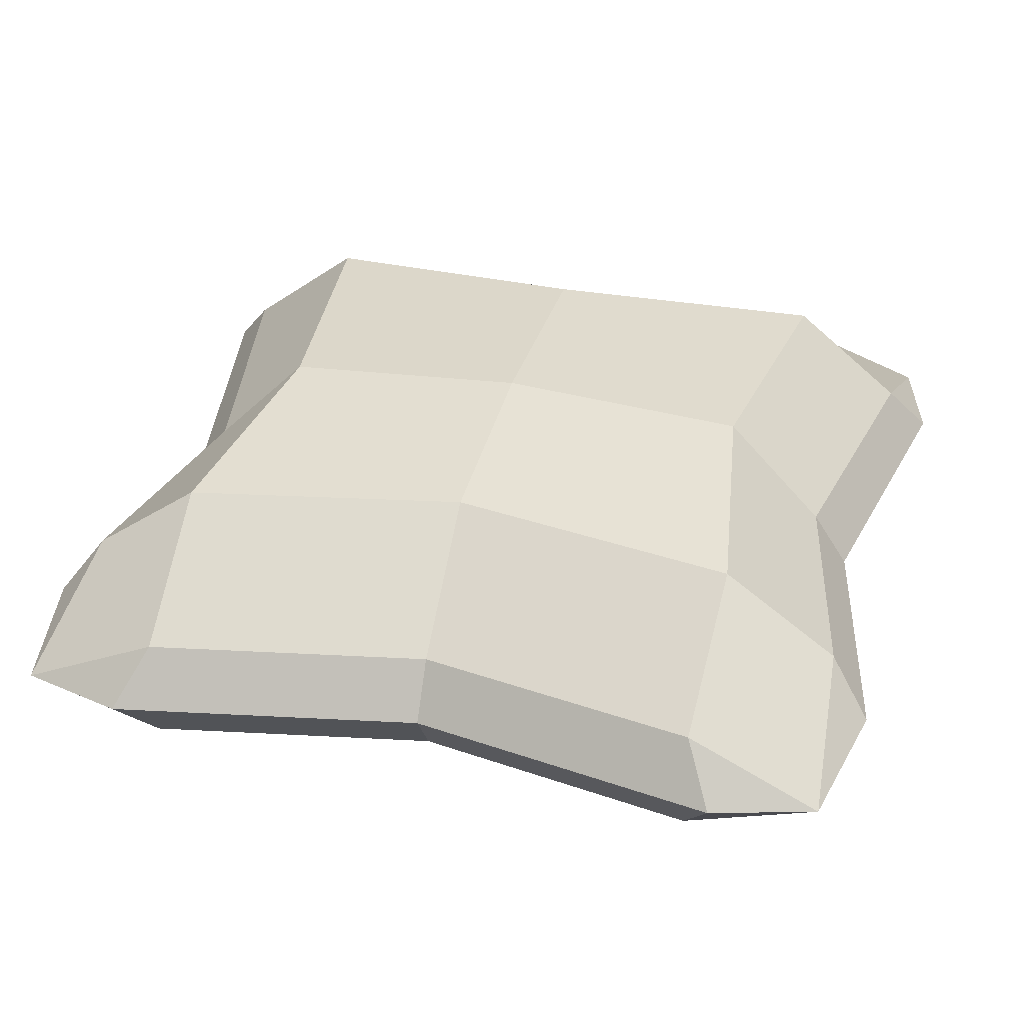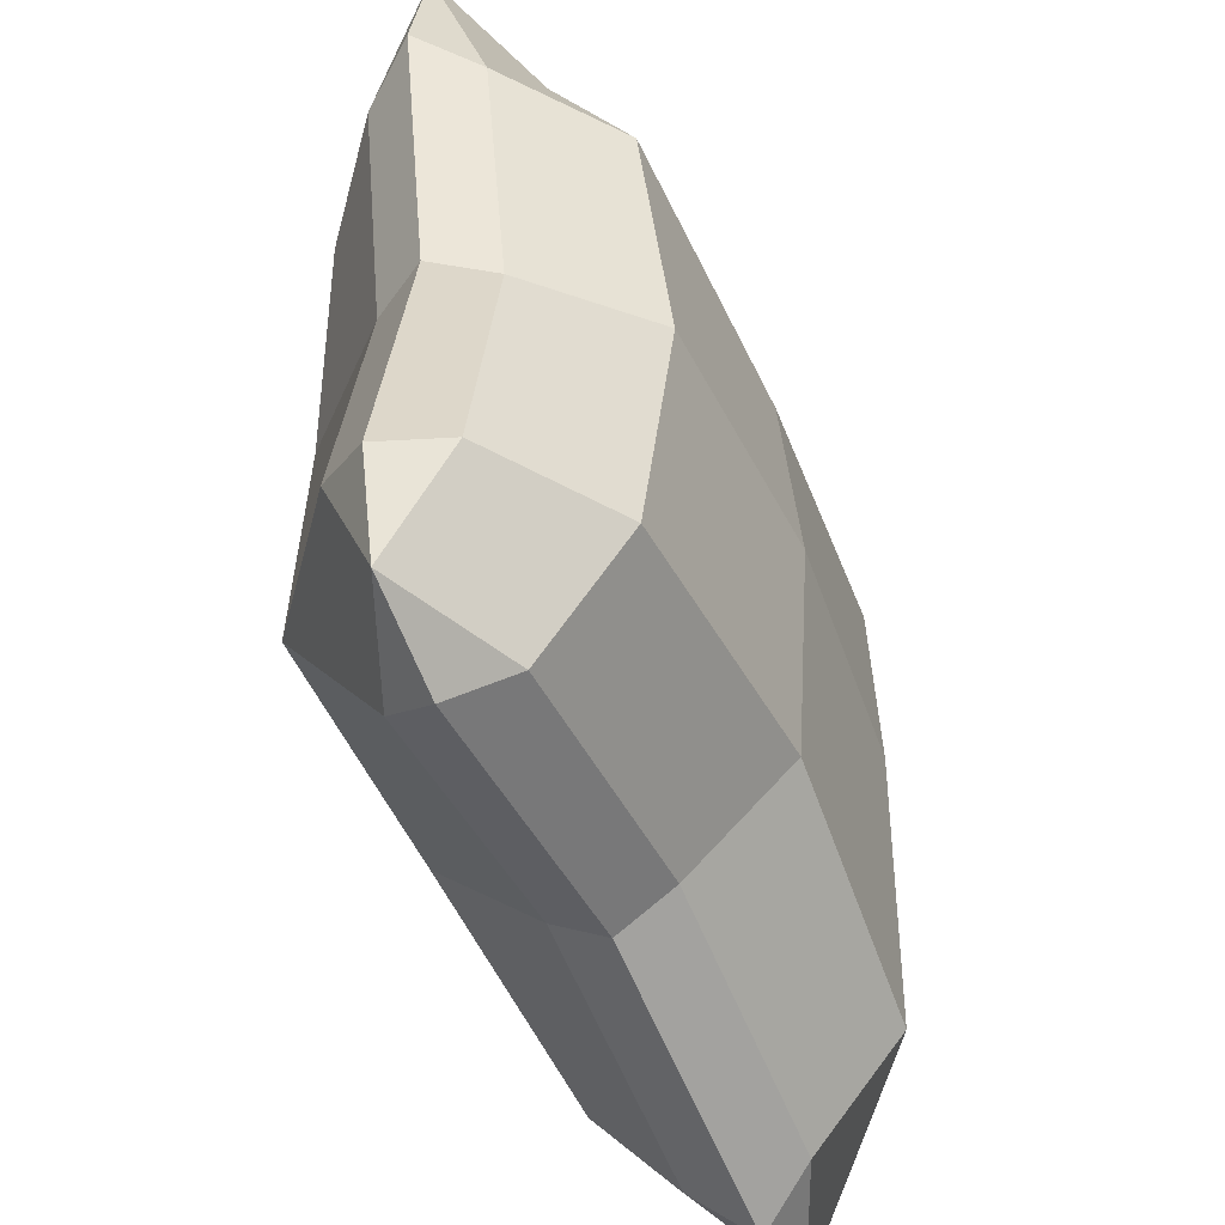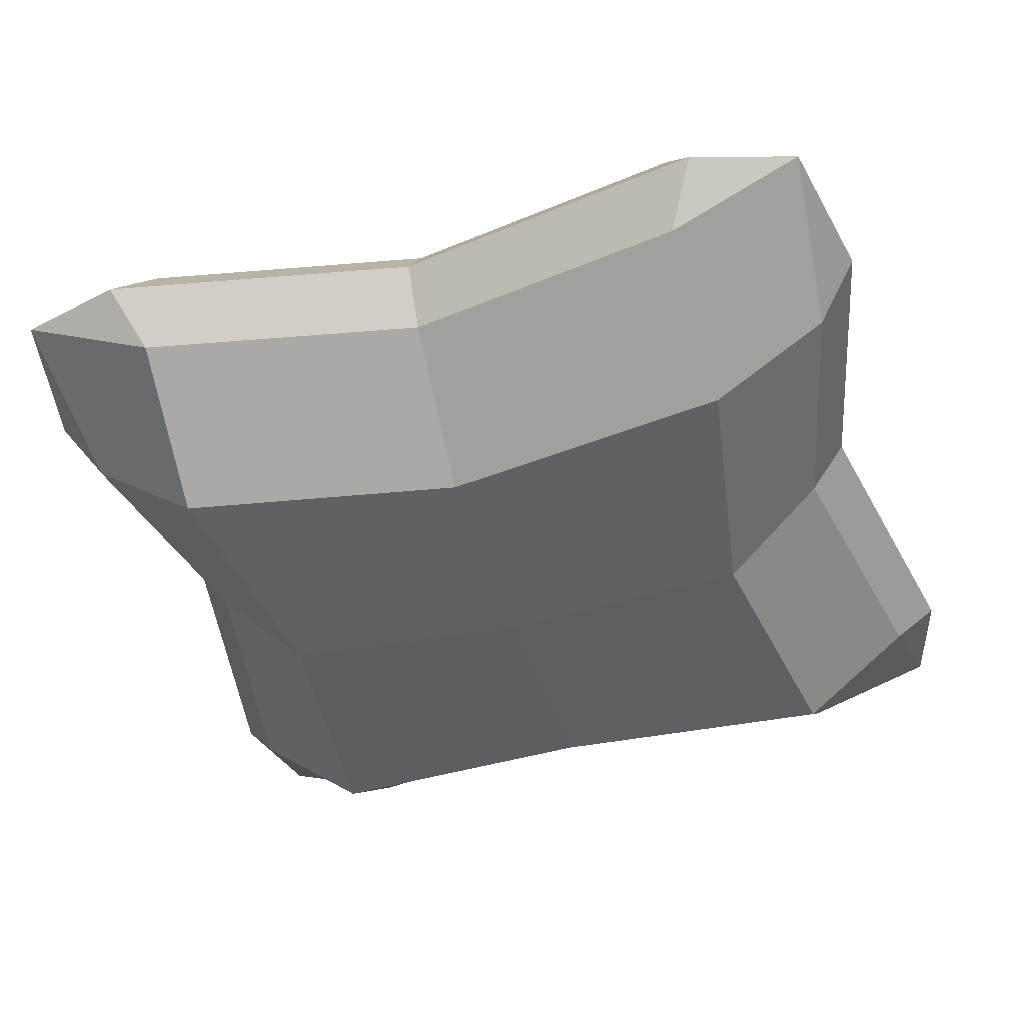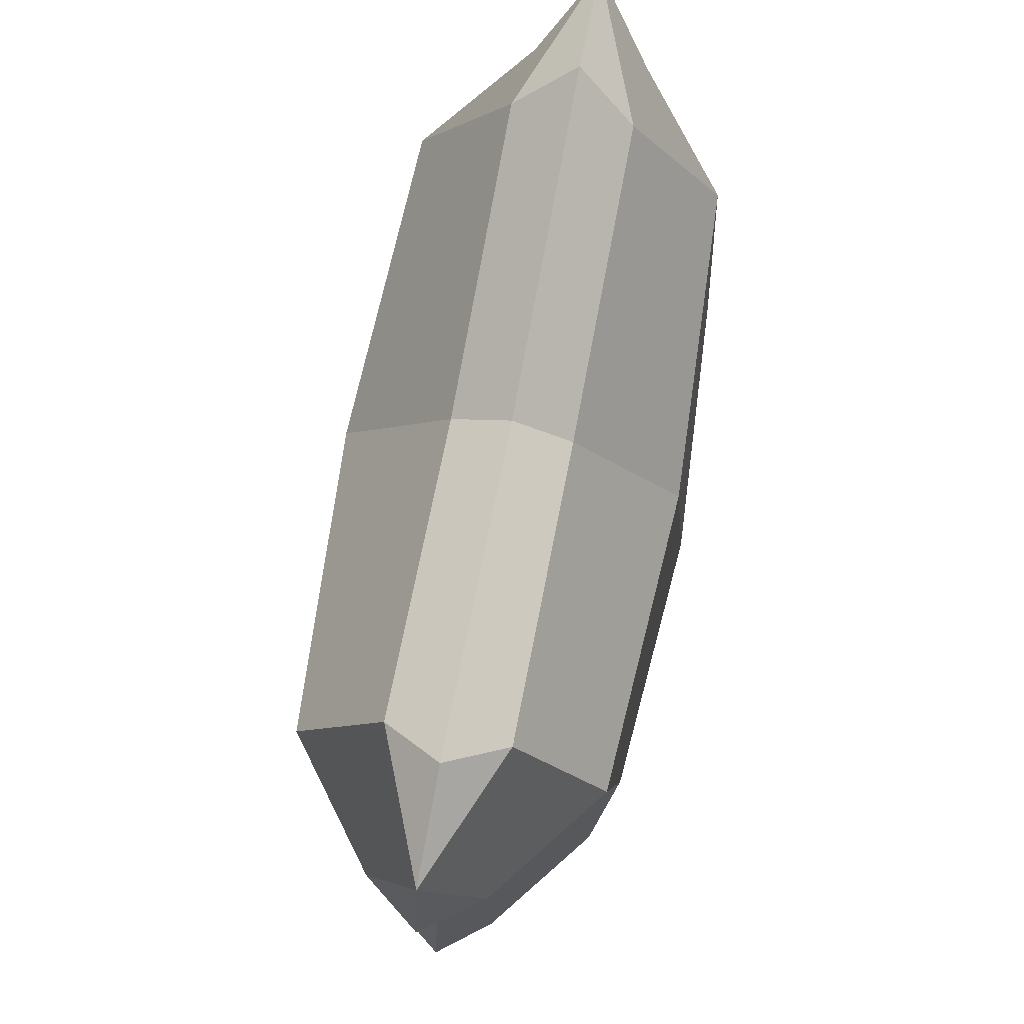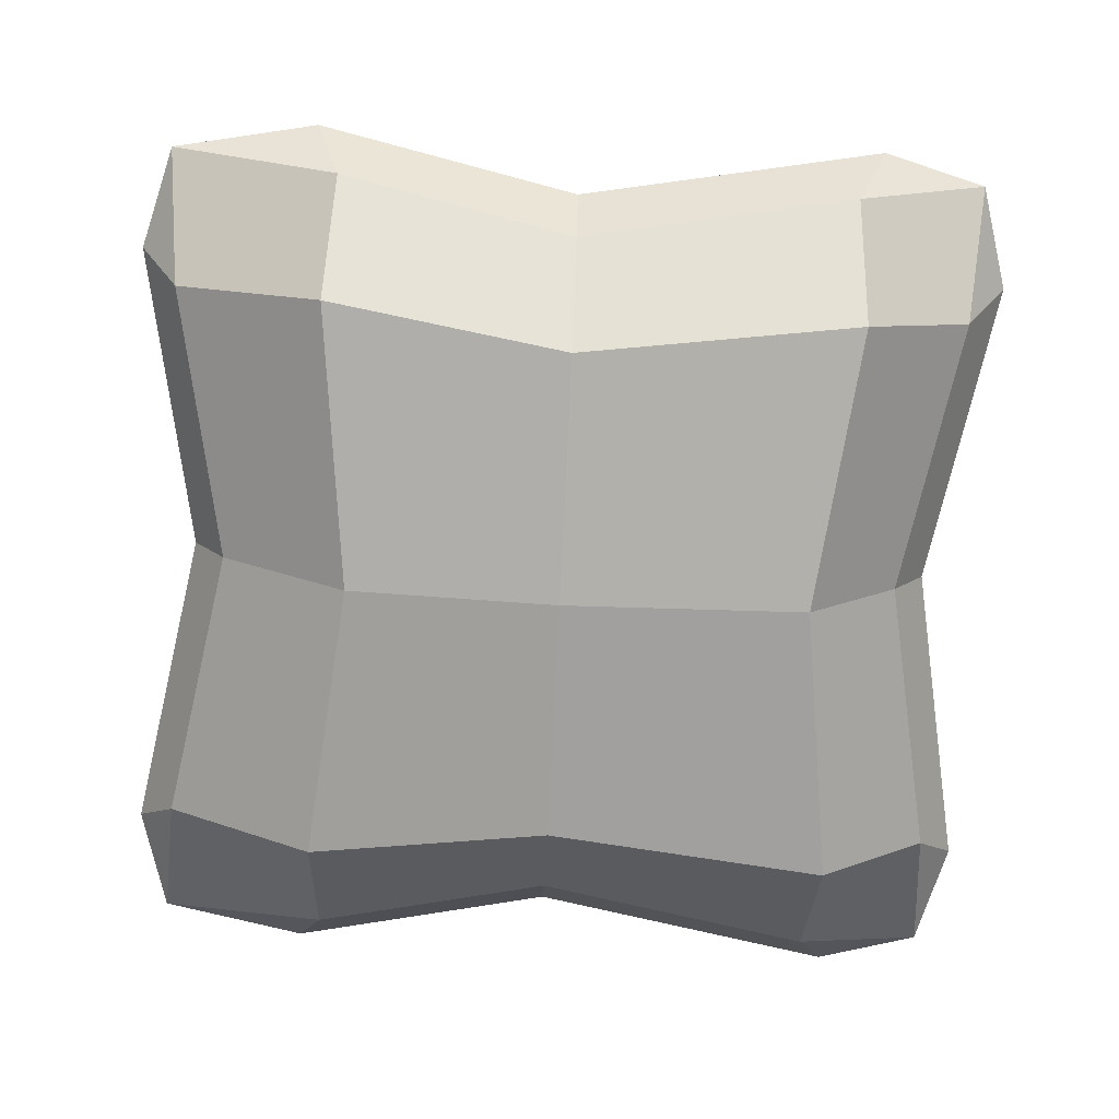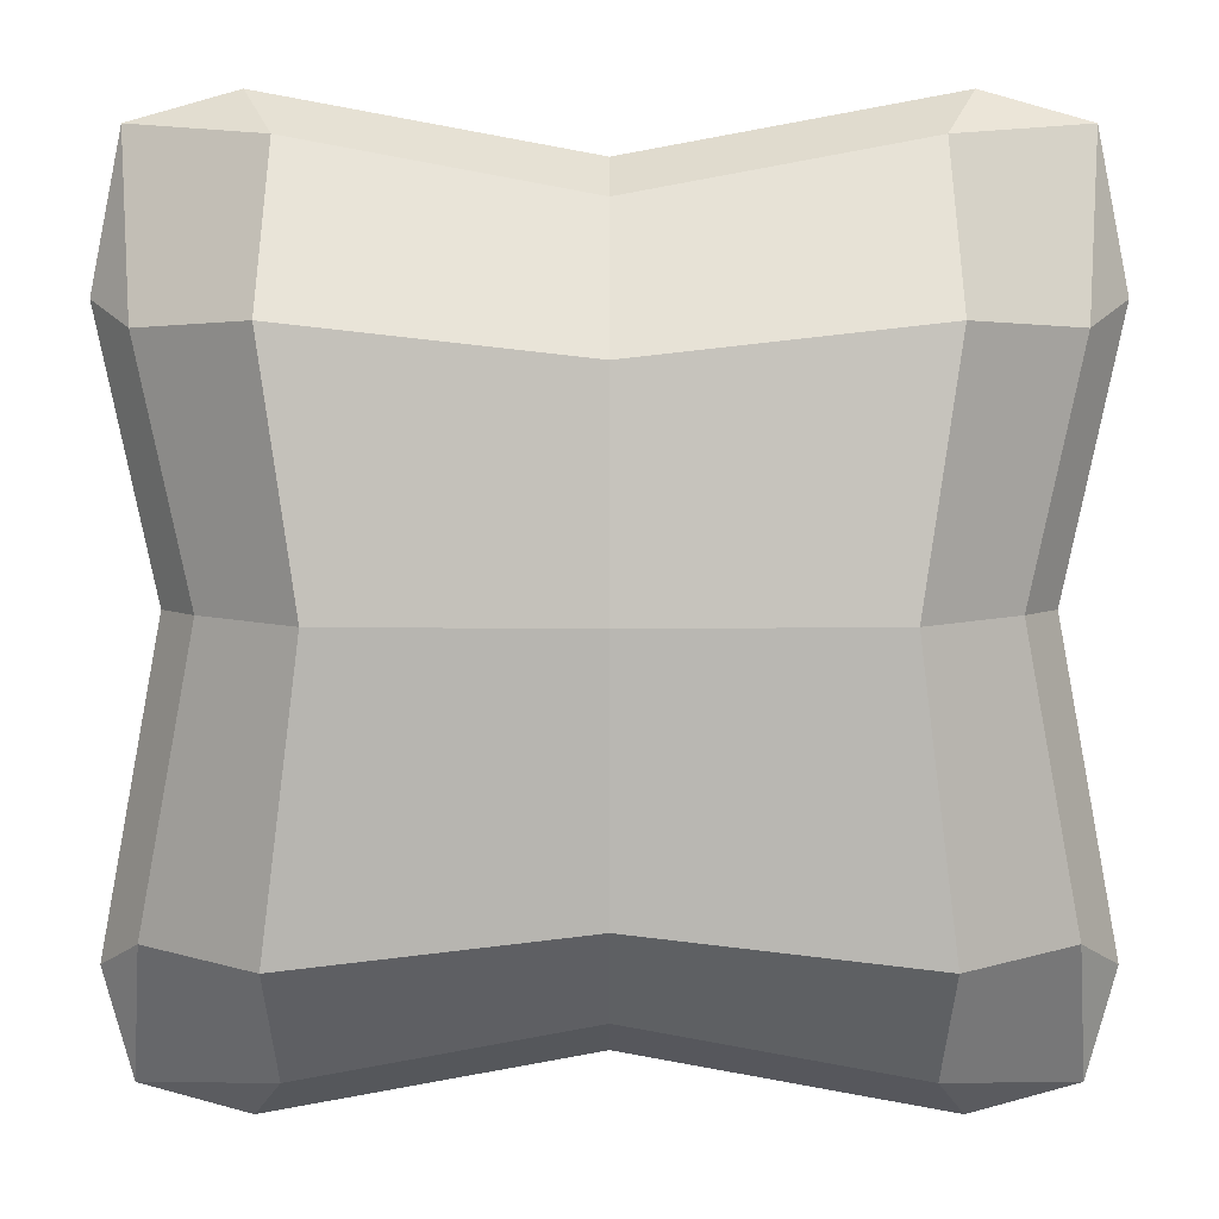
<metadata>
{"format":"obj","ext":"obj","renderer":"f3d","projection":"perspective","resolution":1024,"background":"white","views":[{"elev":35.2,"azim":14.5,"up":"+Y"},{"elev":-50.4,"azim":-67.2,"up":"+Z"},{"elev":-43.3,"azim":16.1,"up":"+Y"},{"elev":78.1,"azim":101.0,"up":"+Z"},{"elev":-75.0,"azim":87.2,"up":"+Y"},{"elev":5.1,"azim":-180.0,"up":"+Z"}]}
</metadata>
<code>
v -25.22 6.259 -25.22
v -25.22 6.259 25.22
v 25.22 6.259 -25.22
v 25.22 6.259 25.22
v 0 9.618 -21.28
v 0 9.618 21.28
v 0 2.901 21.28
v 0 2.901 -21.28
v 0 -4.451 0
v 21.28 2.901 0
v 21.28 9.618 0
v 0 16.97 0
v -21.28 9.618 0
v -21.28 2.901 0
v 0 -3.423 -15.24
v 24.44 2.901 -17.1
v 24.44 9.618 -17.1
v 0 15.94 -15.24
v -24.44 9.618 -17.1
v -24.44 2.901 -17.1
v 0 -3.423 13.07
v -24.44 2.901 14.66
v -24.44 9.618 14.66
v 0 15.94 13.07
v 24.44 9.618 14.66
v 24.44 2.901 14.66
v -17.1 2.901 -24.44
v -17.1 9.618 -24.44
v -17.5 14.96 -17.5
v -15.24 15.94 0
v -17.5 14.96 15
v -17.1 9.618 24.44
v -17.1 2.901 24.44
v -17.5 -2.443 15
v -15.24 -3.423 0
v -17.5 -2.443 -17.5
v 17.1 2.901 -24.44
v 17.1 9.618 -24.44
v 17.5 14.96 -17.5
v 15.24 15.94 0
v 17.5 14.96 15
v 17.1 9.618 24.44
v 17.1 2.901 24.44
v 17.5 -2.443 15
v 15.24 -3.423 0
v 17.5 -2.443 -17.5
v 0 6.259 -23.5
v 18.89 6.259 -26.98
v 26.98 6.259 -18.89
v 23.5 6.259 0
v 26.98 6.259 16.19
v 18.89 6.259 26.98
v 0 6.259 23.5
v -18.89 6.259 26.98
v -26.98 6.259 16.19
v -23.5 6.259 0
v -26.98 6.259 -18.89
v -18.89 6.259 -26.98
f 55 56 14 22
f 11 40 41 25
f 10 50 51 26
f 44 45 10 26
f 4 52 43
f 3 37 48
f 12 30 31 24
f 53 54 33 7
f 34 35 9 21
f 58 47 8 27
f 45 46 16 10
f 16 49 50 10
f 17 39 40 11
f 18 29 30 12
f 56 57 20 14
f 35 36 15 9
f 3 16 46 37
f 3 49 16
f 38 39 17 3
f 28 29 18 5
f 1 20 57
f 8 15 36 27
f 33 34 21 7
f 2 55 22
f 24 31 32 6
f 25 41 42 4
f 26 51 4
f 43 44 26 4
f 1 58 27
f 1 19 29 28
f 30 29 19 13
f 31 30 13 23
f 32 31 23 2
f 2 33 54
f 22 34 33 2
f 14 35 34 22
f 20 36 35 14
f 27 36 20 1
f 47 48 37 8
f 5 18 39 38
f 40 39 18 12
f 41 40 12 24
f 42 41 24 6
f 52 53 7 43
f 21 44 43 7
f 9 45 44 21
f 15 46 45 9
f 37 46 15 8
f 38 48 47 5
f 3 48 38
f 3 17 49
f 50 49 17 11
f 51 50 11 25
f 4 51 25
f 42 52 4
f 6 53 52 42
f 32 54 53 6
f 2 54 32
f 23 55 2
f 13 56 55 23
f 19 57 56 13
f 1 57 19
f 28 58 1
f 5 47 58 28

</code>
